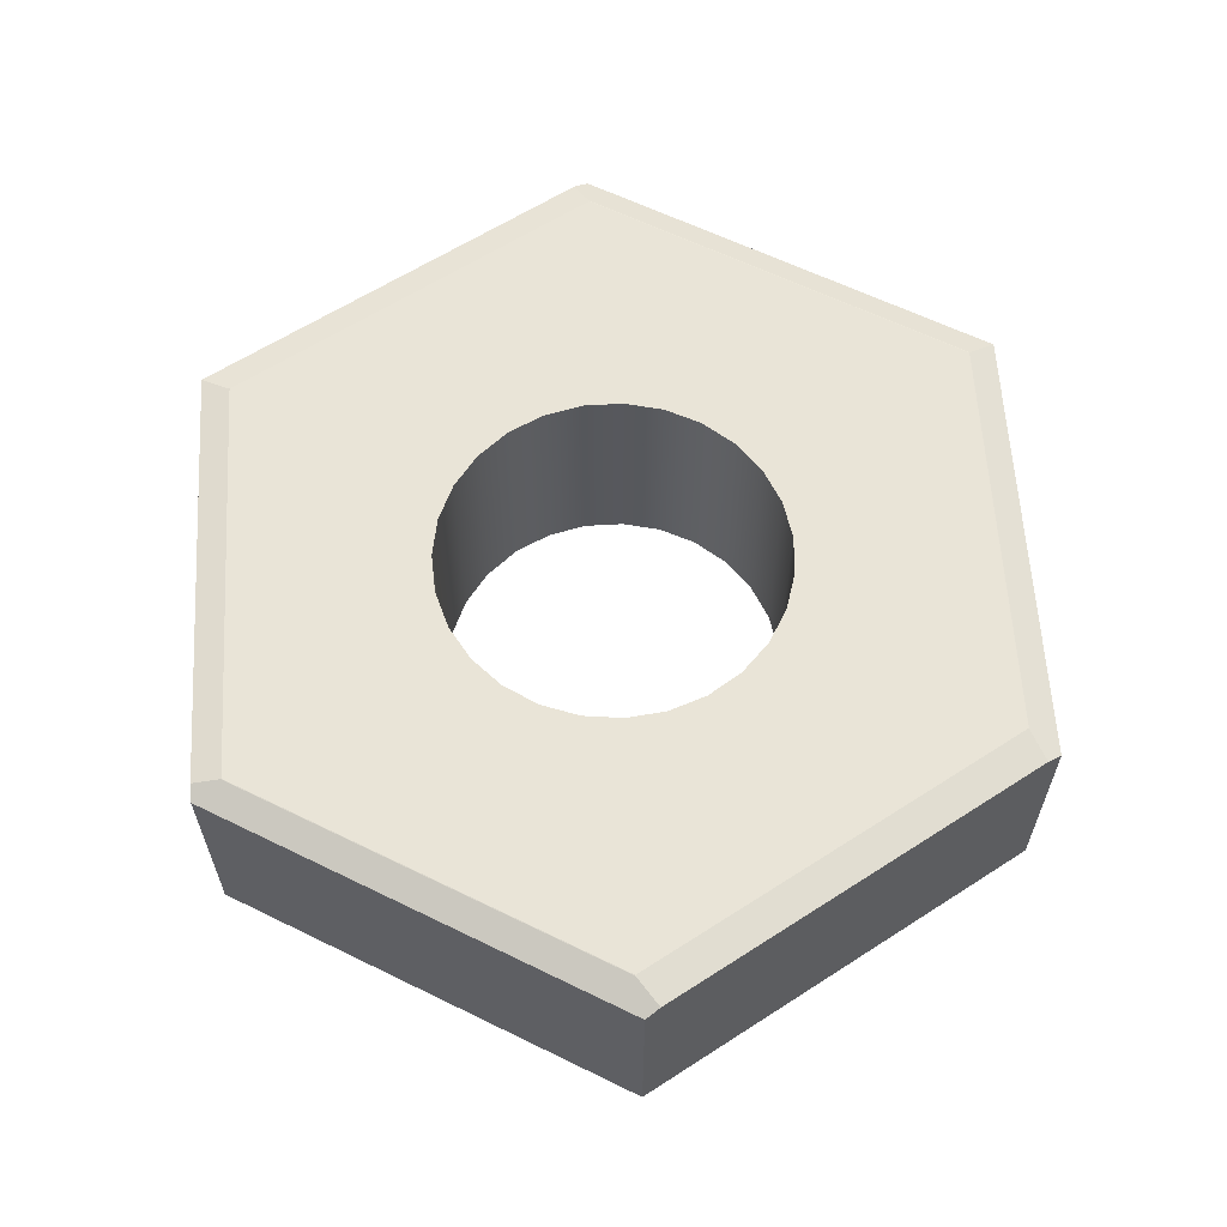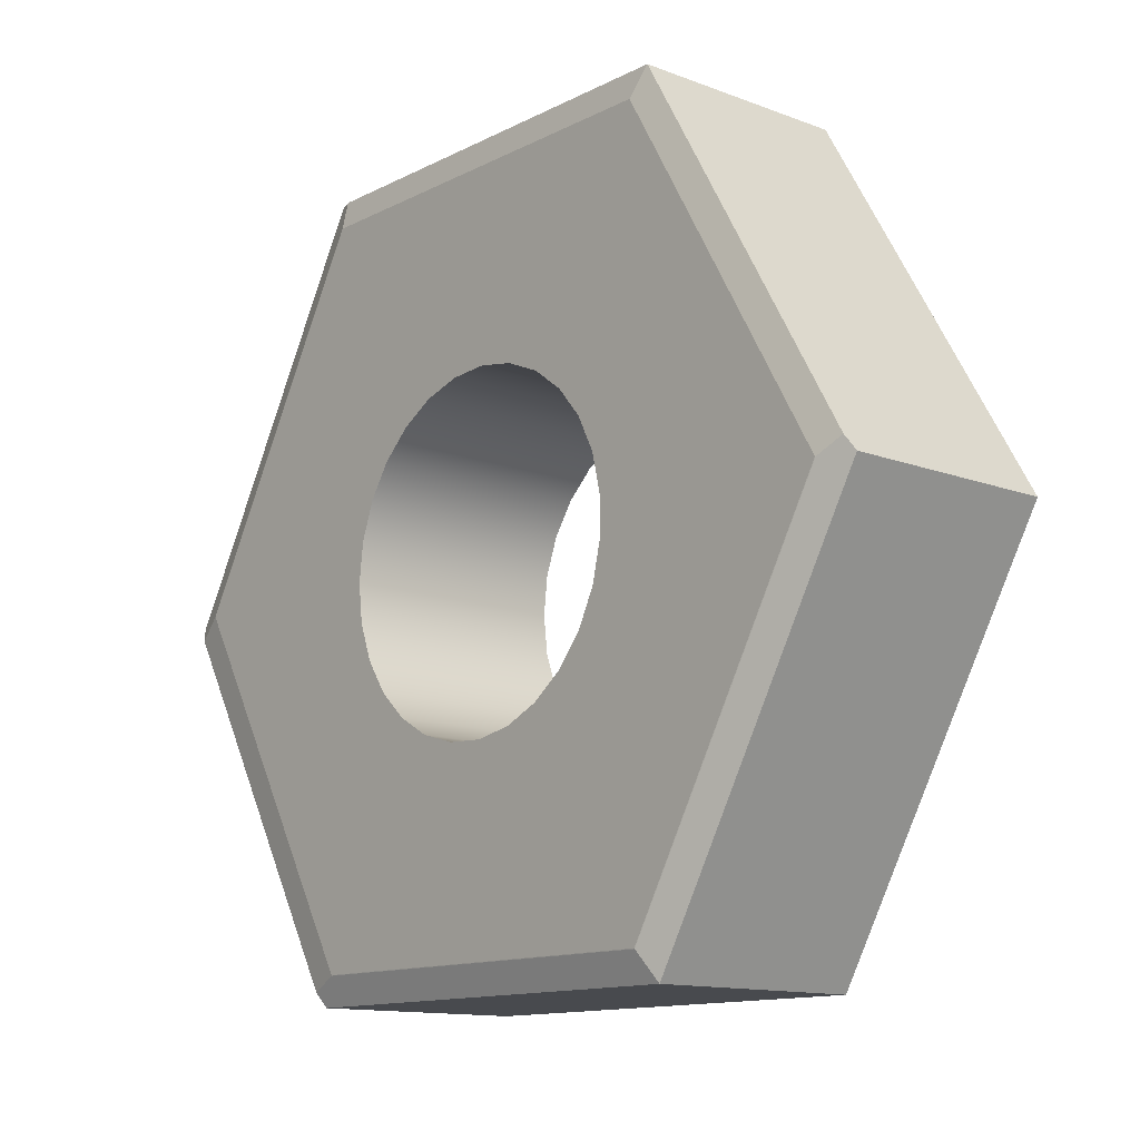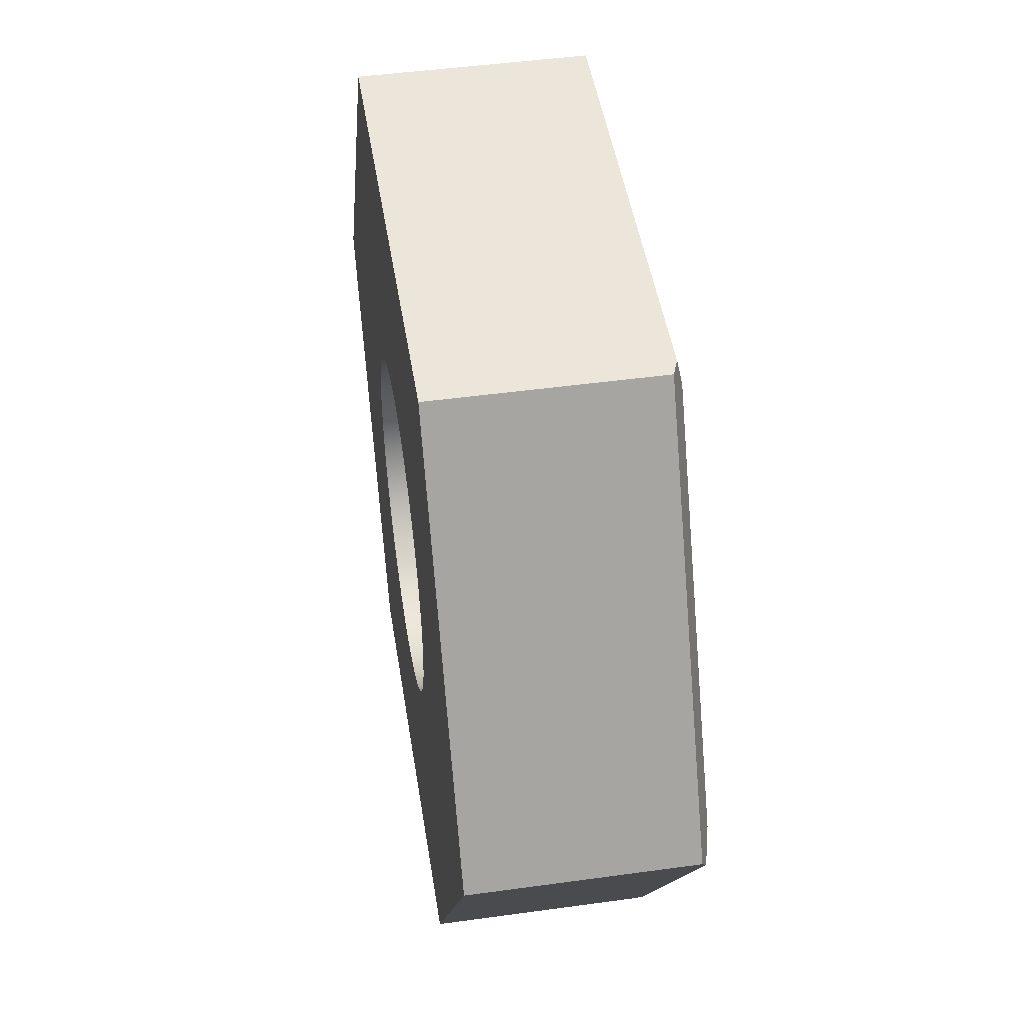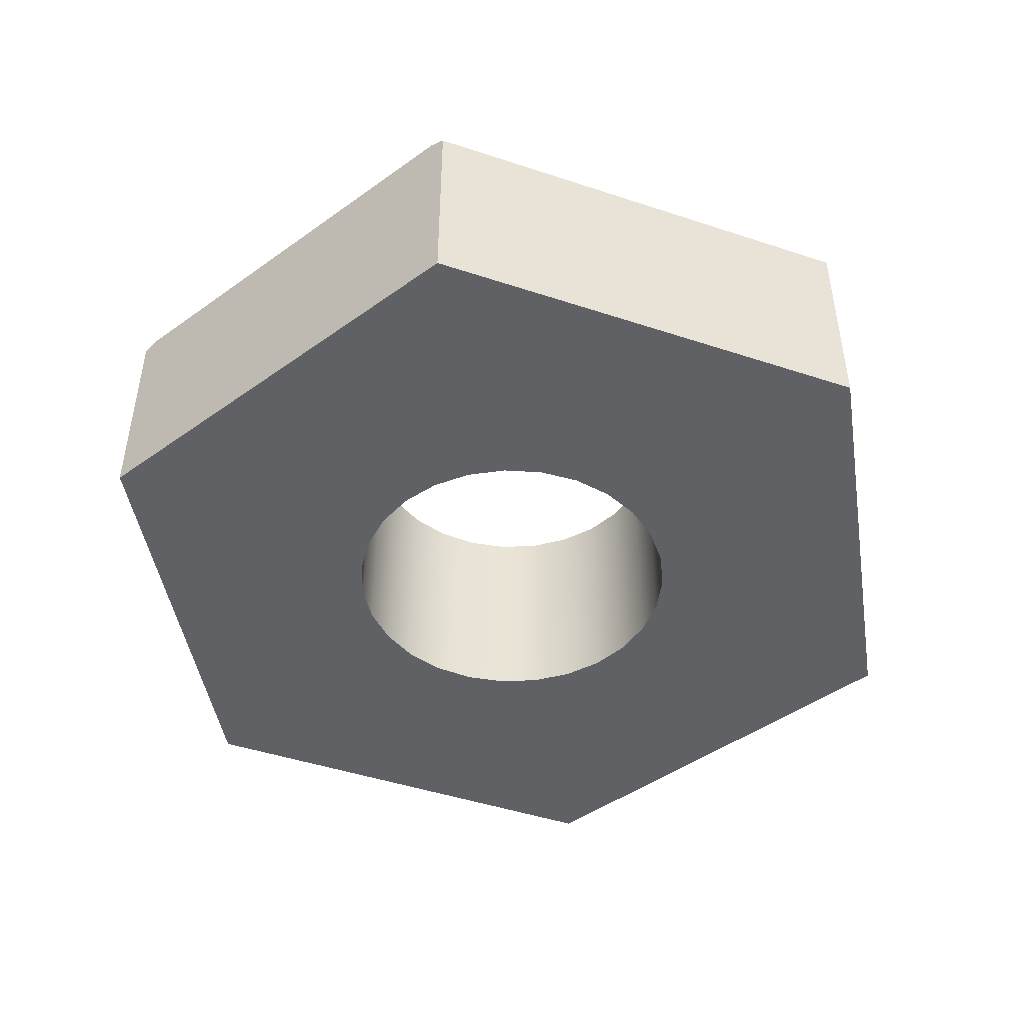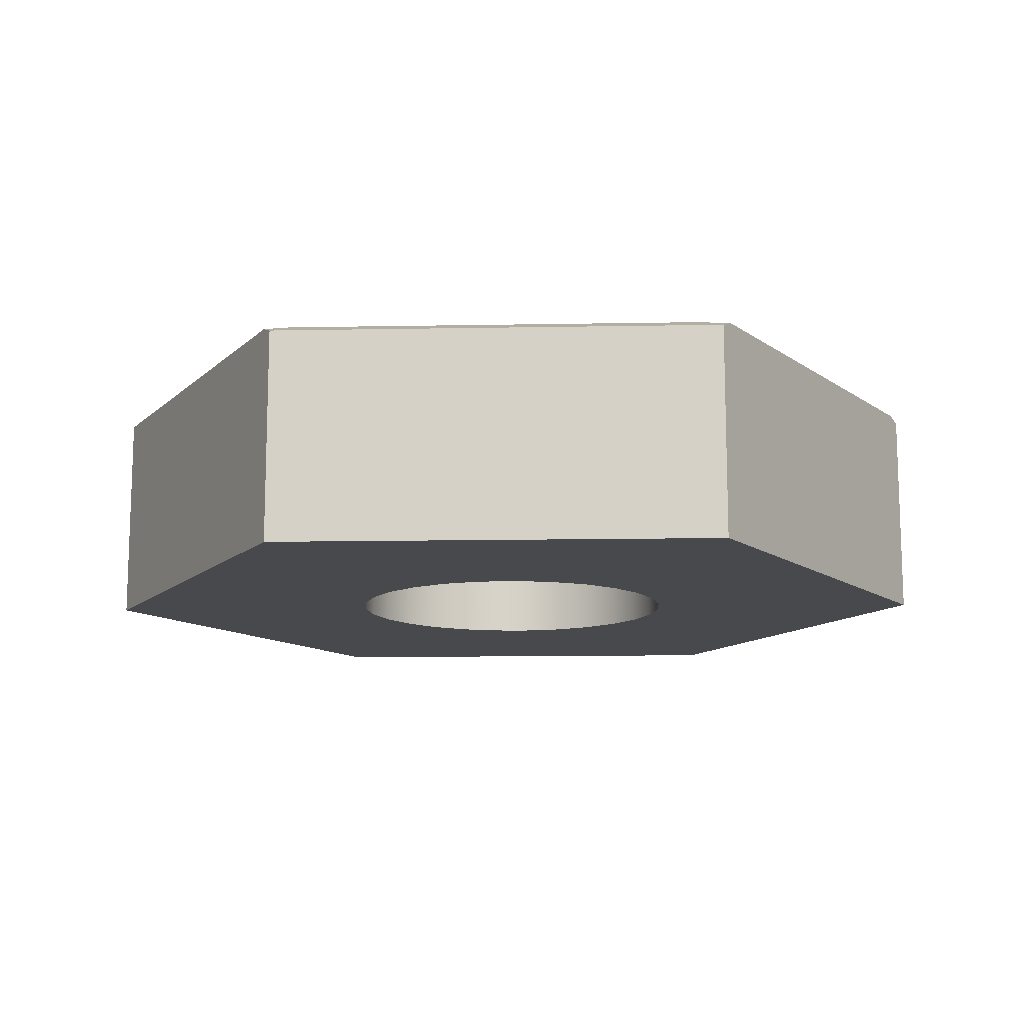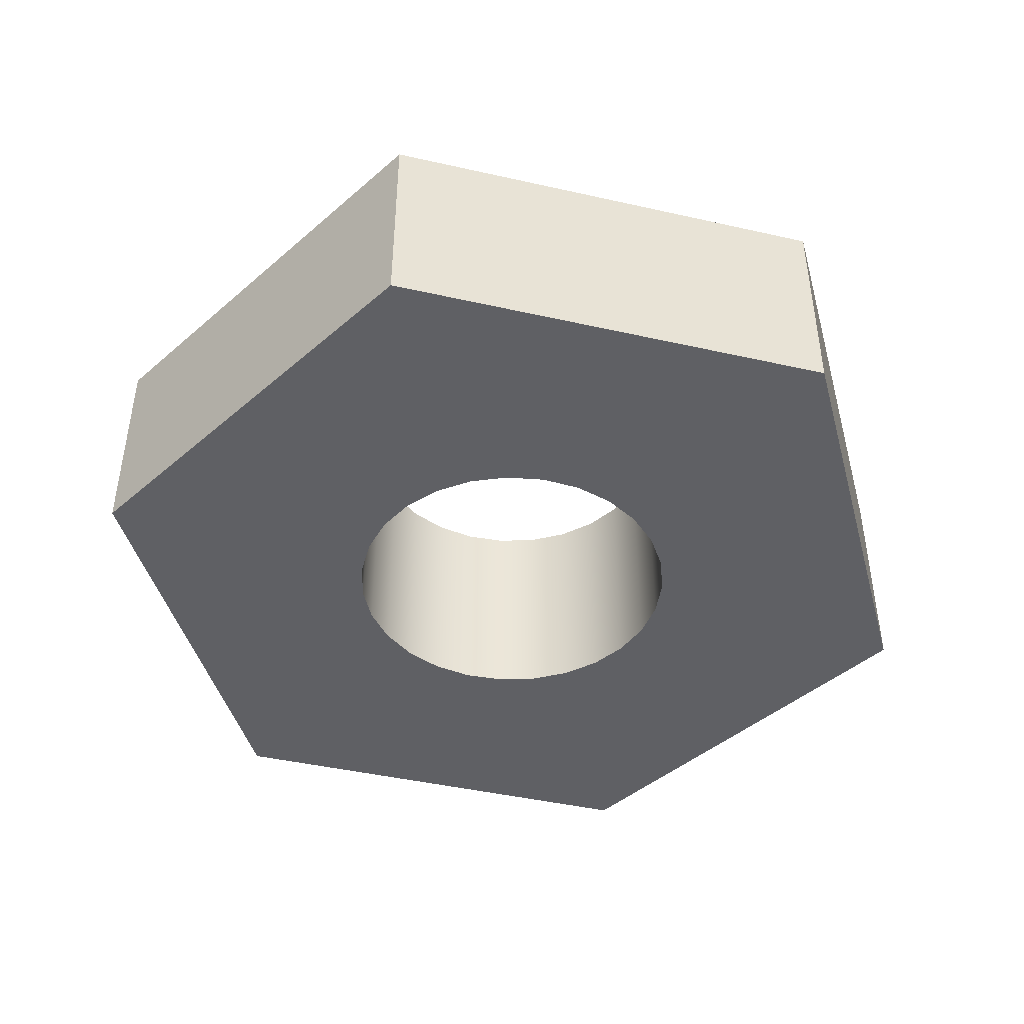
<metadata>
{"format":"obj","ext":"obj","renderer":"f3d","projection":"perspective","resolution":1024,"background":"white","views":[{"elev":61.2,"azim":86.6,"up":"+Y"},{"elev":-12.9,"azim":-130.9,"up":"+Z"},{"elev":47.0,"azim":81.1,"up":"+Z"},{"elev":-46.3,"azim":159.3,"up":"+Y"},{"elev":-12.4,"azim":62.4,"up":"+Y"},{"elev":-44.1,"azim":-134.8,"up":"+Y"}]}
</metadata>
<code>
v 0.7794 1.99 -0.02417
v 0.7321 2 0.01039
v 0.3691 2 0.6392
v 0.3688 1.989 0.6881
v 0.3973 1.979 0.6881
v 0.7946 1.979 4.996e-16
v 0.7803 1.989 -0.02472
v 0.7946 1.6 4.996e-16
v 0.3973 1.6 -0.6881
v 0.3973 1.979 -0.6881
v 0.4116 1.989 -0.6634
v 0.3973 1.6 0.6881
v -0.3973 1.989 0.6881
v -0.3973 1.6 0.6881
v 0.3684 2 0.6381
v -0.3684 2 0.6381
v 0.4106 1.99 -0.6629
v 0.3571 2 -0.6392
v 0.3562 2 -0.6381
v 0.7307 2 0.01063
v -0.3684 2 -0.6381
v -0.7369 2 -1.665e-16
v 0.3 2 -3.674e-17
v 0.2919 2 0.06918
v 0.2681 2 0.1346
v 0.2298 2 0.1928
v 0.1791 2 0.2406
v 0.1188 2 0.2755
v 0.05209 2 0.2954
v -0.01744 2 0.2995
v -0.08604 2 0.2874
v -0.15 2 0.2598
v -0.2059 2 0.2182
v -0.2506 2 0.1649
v -0.2819 2 0.1026
v -0.298 2 0.03483
v -0.298 2 -0.03483
v -0.2819 2 -0.1026
v -0.2506 2 -0.1649
v -0.2059 2 -0.2182
v -0.15 2 -0.2598
v -0.08604 2 -0.2874
v -0.01744 2 -0.2995
v 0.05209 2 -0.2954
v 0.1188 2 -0.2755
v 0.1791 2 -0.2406
v 0.2298 2 -0.1928
v 0.2681 2 -0.1346
v 0.2919 2 -0.06918
v -0.3691 2 -0.6392
v -0.3973 1.979 -0.6881
v -0.7946 1.979 -2.776e-16
v -0.7803 1.989 0.02472
v -0.7381 2 -7.854e-16
v -0.7946 1.6 -2.776e-16
v -0.3973 1.6 -0.6881
v 0.3 1.6 -3.674e-17
v 0.2919 1.6 0.06918
v 0.2681 1.6 0.1346
v 0.2298 1.6 0.1928
v 0.1791 1.6 0.2406
v 0.1188 1.6 0.2755
v 0.05209 1.6 0.2954
v -0.01744 1.6 0.2995
v -0.08604 1.6 0.2874
v -0.15 1.6 0.2598
v -0.2059 1.6 0.2182
v -0.2506 1.6 0.1649
v -0.2819 1.6 0.1026
v -0.298 1.6 0.03483
v -0.298 1.6 -0.03483
v -0.2819 1.6 -0.1026
v -0.2506 1.6 -0.1649
v -0.2059 1.6 -0.2182
v -0.15 1.6 -0.2598
v -0.08604 1.6 -0.2874
v -0.01744 1.6 -0.2995
v 0.05209 1.6 -0.2954
v 0.1188 1.6 -0.2755
v 0.1791 1.6 -0.2406
v 0.2298 1.6 -0.1928
v 0.2681 1.6 -0.1346
v 0.2919 1.6 -0.06918
g face 0
f 7 1 6
f 6 1 2
f 6 2 5
f 5 2 3
f 5 3 4
g face 1
f 6 8 7
f 7 8 11
f 11 8 9
f 11 9 10
g face 2
f 6 5 8
f 8 5 12
g face 3
f 5 4 12
f 12 4 14
f 14 4 13
g face 4
f 4 3 13
f 13 3 16
f 16 3 15
g face 5
f 2 1 20
f 20 1 17
f 20 17 19
f 19 17 18
g face 6
f 19 48 20
f 20 48 49
f 20 49 23
f 21 43 19
f 19 43 44
f 19 44 45
f 22 39 21
f 21 39 40
f 21 40 41
f 16 34 22
f 22 34 35
f 22 35 36
f 15 30 16
f 16 30 31
f 16 31 32
f 20 26 15
f 15 26 27
f 15 27 28
f 23 24 20
f 20 24 25
f 20 25 26
f 28 29 15
f 15 29 30
f 32 33 16
f 16 33 34
f 36 37 22
f 22 37 38
f 22 38 39
f 41 42 21
f 21 42 43
f 45 46 19
f 19 46 47
f 19 47 48
g face 7
f 18 50 19
f 19 50 21
g face 8
f 18 17 50
f 50 17 51
f 51 17 11
f 51 11 10
g face 9
f 7 11 1
f 1 11 17
g face 10
f 50 51 54
f 54 51 52
f 54 52 53
g face 11
f 54 53 22
f 22 53 13
f 22 13 16
g face 12
f 52 55 53
f 53 55 14
f 53 14 13
g face 13
f 52 51 55
f 55 51 56
g face 14
f 54 22 50
f 50 22 21
g face 15
f 2 20 3
f 3 20 15
g face 16
f 58 24 57
f 57 24 23
f 57 23 83
f 83 23 49
f 83 49 82
f 82 49 48
f 82 48 81
f 81 48 47
f 81 47 80
f 80 47 46
f 80 46 79
f 79 46 45
f 79 45 78
f 78 45 44
f 78 44 77
f 77 44 43
f 77 43 76
f 76 43 42
f 76 42 75
f 75 42 41
f 75 41 74
f 74 41 40
f 74 40 73
f 73 40 39
f 73 39 72
f 72 39 38
f 72 38 71
f 71 38 37
f 71 37 70
f 70 37 36
f 70 36 69
f 69 36 35
f 69 35 68
f 68 35 34
f 68 34 67
f 67 34 33
f 67 33 66
f 66 33 32
f 66 32 65
f 65 32 31
f 65 31 64
f 64 31 30
f 64 30 63
f 63 30 29
f 63 29 62
f 62 29 28
f 62 28 61
f 61 28 27
f 61 27 60
f 60 27 26
f 60 26 59
f 59 26 25
f 59 25 58
f 58 25 24
g face 17
f 51 10 56
f 56 10 9
g face 18
f 58 57 8
f 8 57 83
f 8 83 82
f 82 81 8
f 8 81 9
f 9 81 80
f 9 80 79
f 79 78 9
f 9 78 77
f 9 77 56
f 56 77 76
f 56 76 75
f 75 74 56
f 56 74 73
f 56 73 55
f 55 73 72
f 55 72 71
f 71 70 55
f 55 70 69
f 55 69 68
f 55 68 14
f 14 68 67
f 14 67 66
f 66 65 14
f 14 65 64
f 14 64 12
f 12 64 63
f 12 63 62
f 62 61 12
f 12 61 60
f 12 60 8
f 8 60 59
f 8 59 58
g halfedge 0 edge 0
l 2 1
g halfedge 1 edge 0
l 1 2
g halfedge 2 edge 1
l 3 2
g halfedge 3 edge 1
l 2 3
g halfedge 4 edge 2
l 4 3
g halfedge 5 edge 2
l 3 4
g halfedge 6 edge 3
l 5 4
g halfedge 7 edge 3
l 4 5
g halfedge 8 edge 4
l 6 5
g halfedge 9 edge 4
l 5 6
g halfedge 10 edge 5
l 7 6
g halfedge 11 edge 5
l 6 7
g halfedge 12 edge 6
l 1 7
g halfedge 13 edge 6
l 7 1
g halfedge 14 edge 7
l 6 8
g halfedge 15 edge 7
l 8 6
g halfedge 16 edge 8
l 8 9
g halfedge 17 edge 8
l 9 8
g halfedge 18 edge 9
l 10 9
g halfedge 19 edge 9
l 9 10
g halfedge 20 edge 10
l 10 11
g halfedge 21 edge 10
l 11 10
g halfedge 22 edge 11
l 11 7
g halfedge 23 edge 11
l 7 11
g halfedge 24 edge 12
l 5 12
g halfedge 25 edge 12
l 12 5
g halfedge 26 edge 13
l 12 8
g halfedge 27 edge 13
l 8 12
g halfedge 28 edge 14
l 4 13
g halfedge 29 edge 14
l 13 4
g halfedge 30 edge 15
l 13 14
g halfedge 31 edge 15
l 14 13
g halfedge 32 edge 16
l 14 12
g halfedge 33 edge 16
l 12 14
g halfedge 34 edge 17
l 15 3
g halfedge 35 edge 17
l 3 15
g halfedge 36 edge 18
l 16 15
g halfedge 37 edge 18
l 15 16
g halfedge 38 edge 19
l 16 13
g halfedge 39 edge 19
l 13 16
g halfedge 40 edge 20
l 17 1
g halfedge 41 edge 20
l 1 17
g halfedge 42 edge 21
l 18 17
g halfedge 43 edge 21
l 17 18
g halfedge 44 edge 22
l 19 18
g halfedge 45 edge 22
l 18 19
g halfedge 46 edge 23
l 20 19
g halfedge 47 edge 23
l 19 20
g halfedge 48 edge 24
l 2 20
g halfedge 49 edge 24
l 20 2
g halfedge 50 edge 25
l 19 21
g halfedge 51 edge 25
l 21 19
g halfedge 52 edge 26
l 21 22
g halfedge 53 edge 26
l 22 21
g halfedge 54 edge 27
l 22 16
g halfedge 55 edge 27
l 16 22
g halfedge 56 edge 28
l 15 20
g halfedge 57 edge 28
l 20 15
g halfedge 58 edge 29
l 23 24 25 26 27 28 29 30 31 32 33 34 35 36 37 38 39 40 41 42 43 44 45 46 47 48 49 23
g halfedge 59 edge 29
l 23 49 48 47 46 45 44 43 42 41 40 39 38 37 36 35 34 33 32 31 30 29 28 27 26 25 24 23
g halfedge 60 edge 30
l 18 50
g halfedge 61 edge 30
l 50 18
g halfedge 62 edge 31
l 21 50
g halfedge 63 edge 31
l 50 21
g halfedge 64 edge 32
l 11 17
g halfedge 65 edge 32
l 17 11
g halfedge 66 edge 33
l 51 10
g halfedge 67 edge 33
l 10 51
g halfedge 68 edge 34
l 50 51
g halfedge 69 edge 34
l 51 50
g halfedge 70 edge 35
l 52 51
g halfedge 71 edge 35
l 51 52
g halfedge 72 edge 36
l 53 52
g halfedge 73 edge 36
l 52 53
g halfedge 74 edge 37
l 54 53
g halfedge 75 edge 37
l 53 54
g halfedge 76 edge 38
l 50 54
g halfedge 77 edge 38
l 54 50
g halfedge 78 edge 39
l 13 53
g halfedge 79 edge 39
l 53 13
g halfedge 80 edge 40
l 22 54
g halfedge 81 edge 40
l 54 22
g halfedge 82 edge 41
l 52 55
g halfedge 83 edge 41
l 55 52
g halfedge 84 edge 42
l 55 14
g halfedge 85 edge 42
l 14 55
g halfedge 86 edge 43
l 56 51
g halfedge 87 edge 43
l 51 56
g halfedge 88 edge 44
l 56 55
g halfedge 89 edge 44
l 55 56
g halfedge 90 edge 45
l 57 58 59 60 61 62 63 64 65 66 67 68 69 70 71 72 73 74 75 76 77 78 79 80 81 82 83 57
g halfedge 91 edge 45
l 57 83 82 81 80 79 78 77 76 75 74 73 72 71 70 69 68 67 66 65 64 63 62 61 60 59 58 57
g halfedge 92 edge 46
l 9 56
g halfedge 93 edge 46
l 56 9
g vertex 0
p 1
g vertex 1
p 2
g vertex 2
p 3
g vertex 3
p 4
g vertex 4
p 5
g vertex 5
p 6
g vertex 6
p 7
g vertex 7
p 8
g vertex 8
p 9
g vertex 9
p 10
g vertex 10
p 11
g vertex 11
p 12
g vertex 12
p 13
g vertex 13
p 14
g vertex 14
p 15
g vertex 15
p 16
g vertex 16
p 17
g vertex 17
p 18
g vertex 18
p 19
g vertex 19
p 20
g vertex 20
p 21
g vertex 21
p 22
g vertex 22
p 23
g vertex 23
p 50
g vertex 24
p 51
g vertex 25
p 52
g vertex 26
p 53
g vertex 27
p 54
g vertex 28
p 55
g vertex 29
p 56
g vertex 30
p 57

</code>
